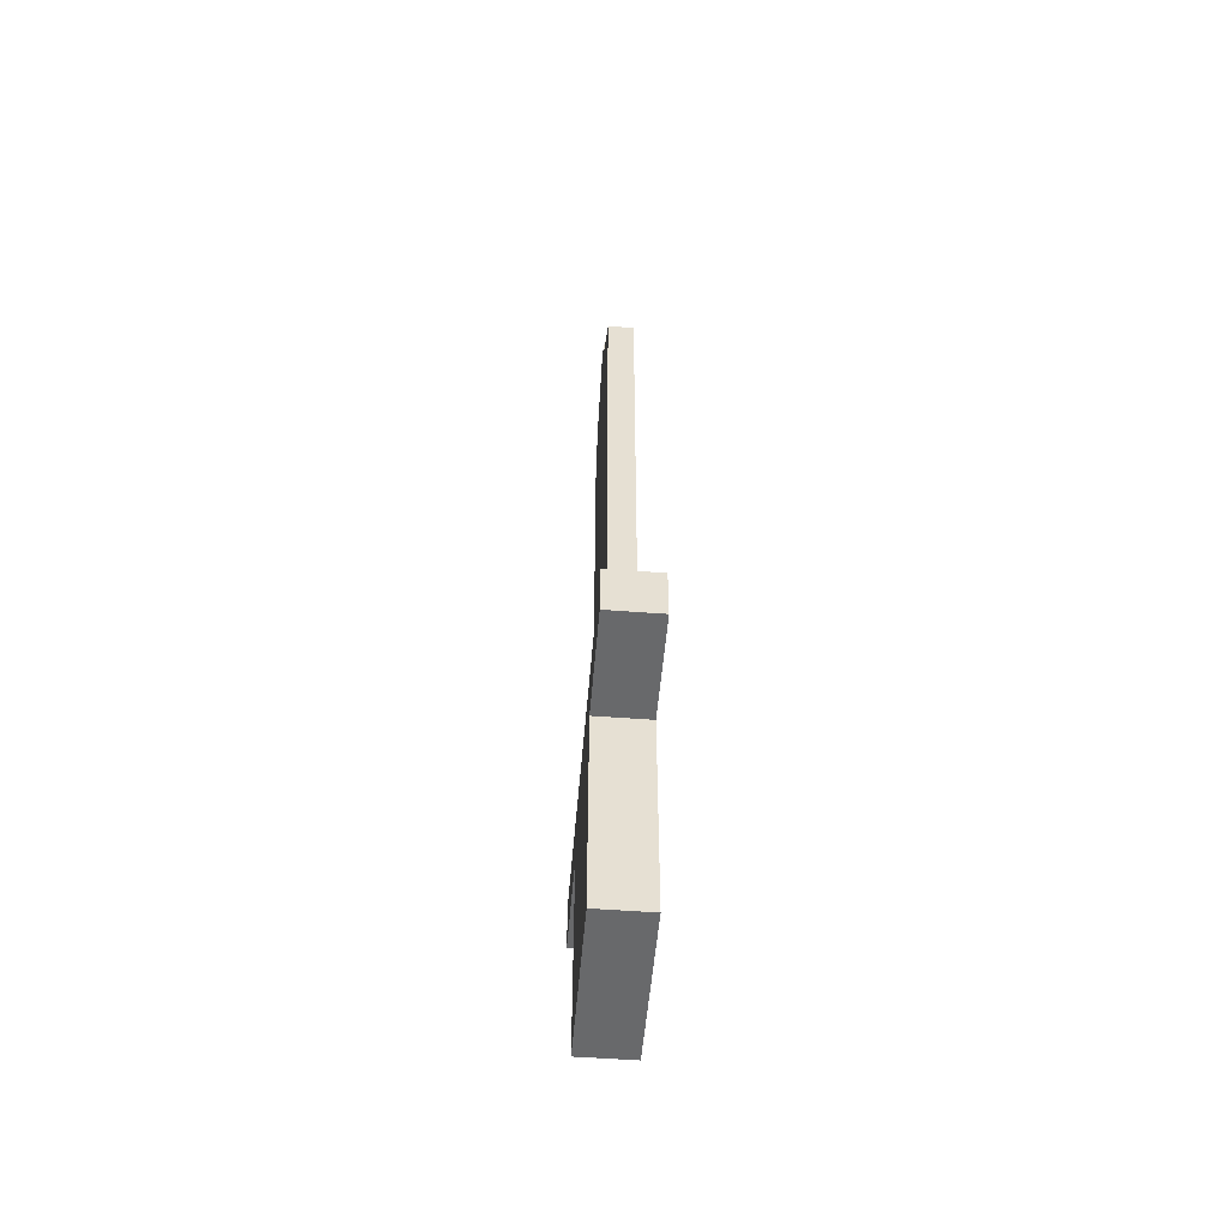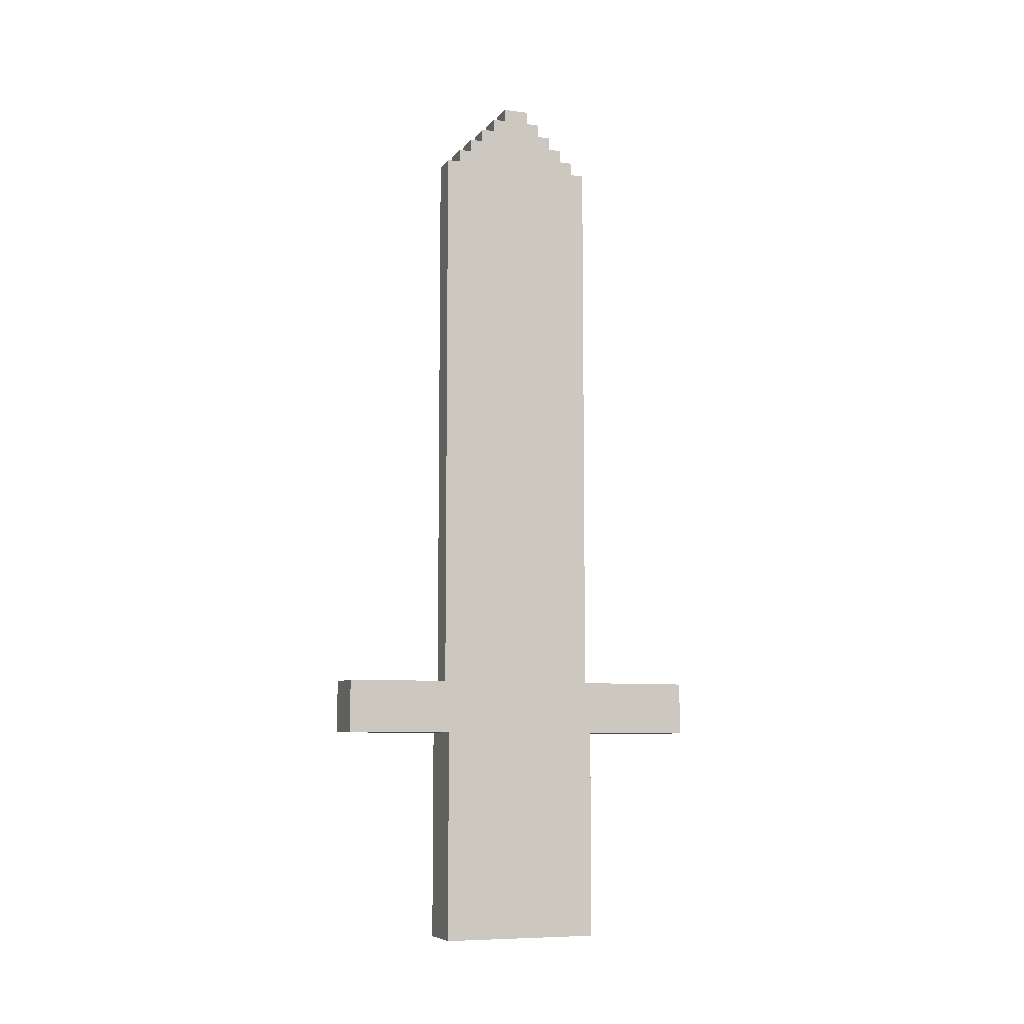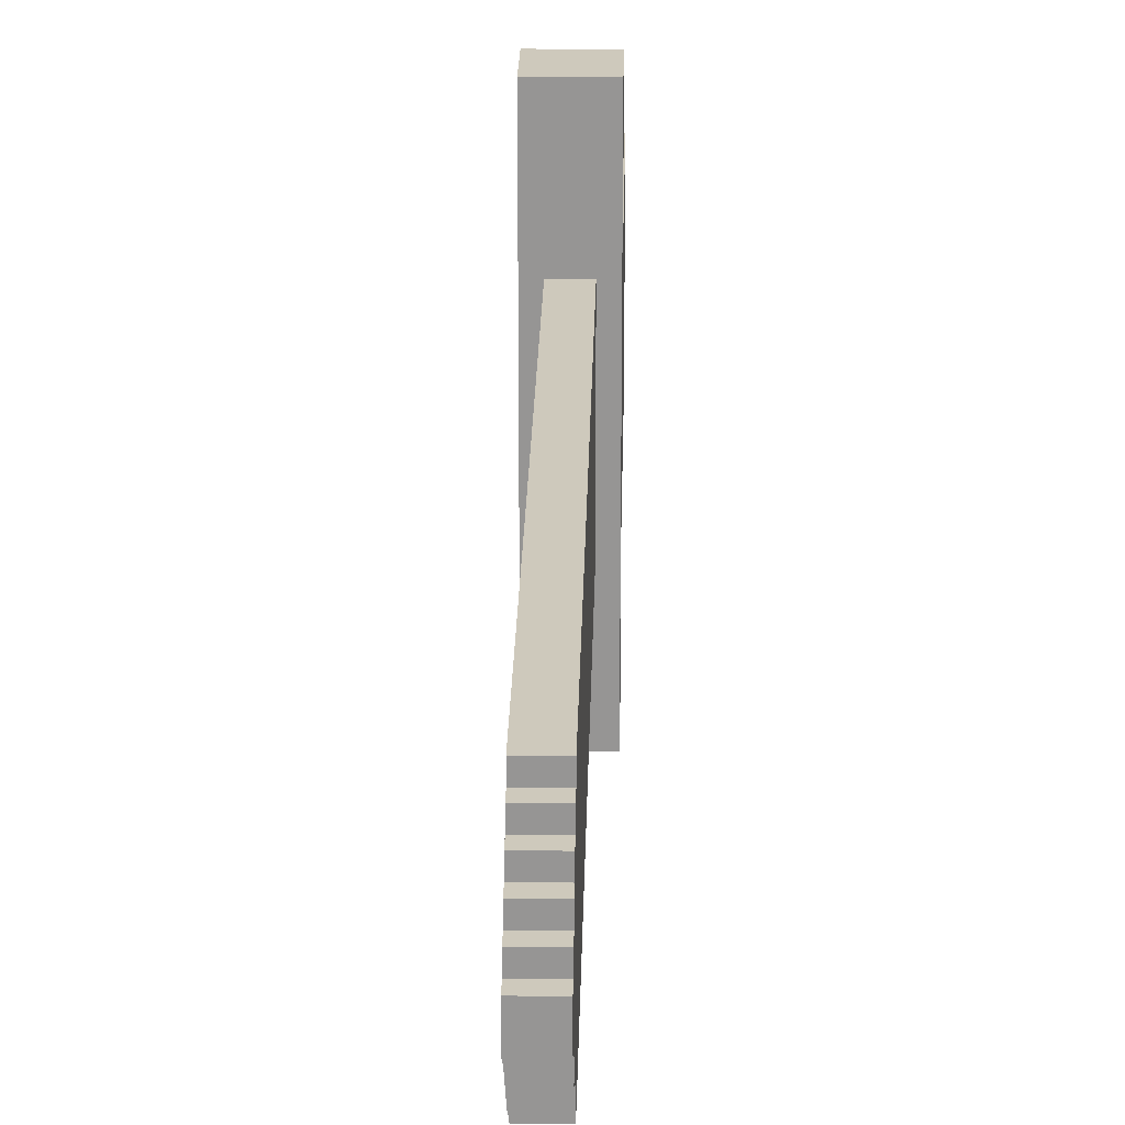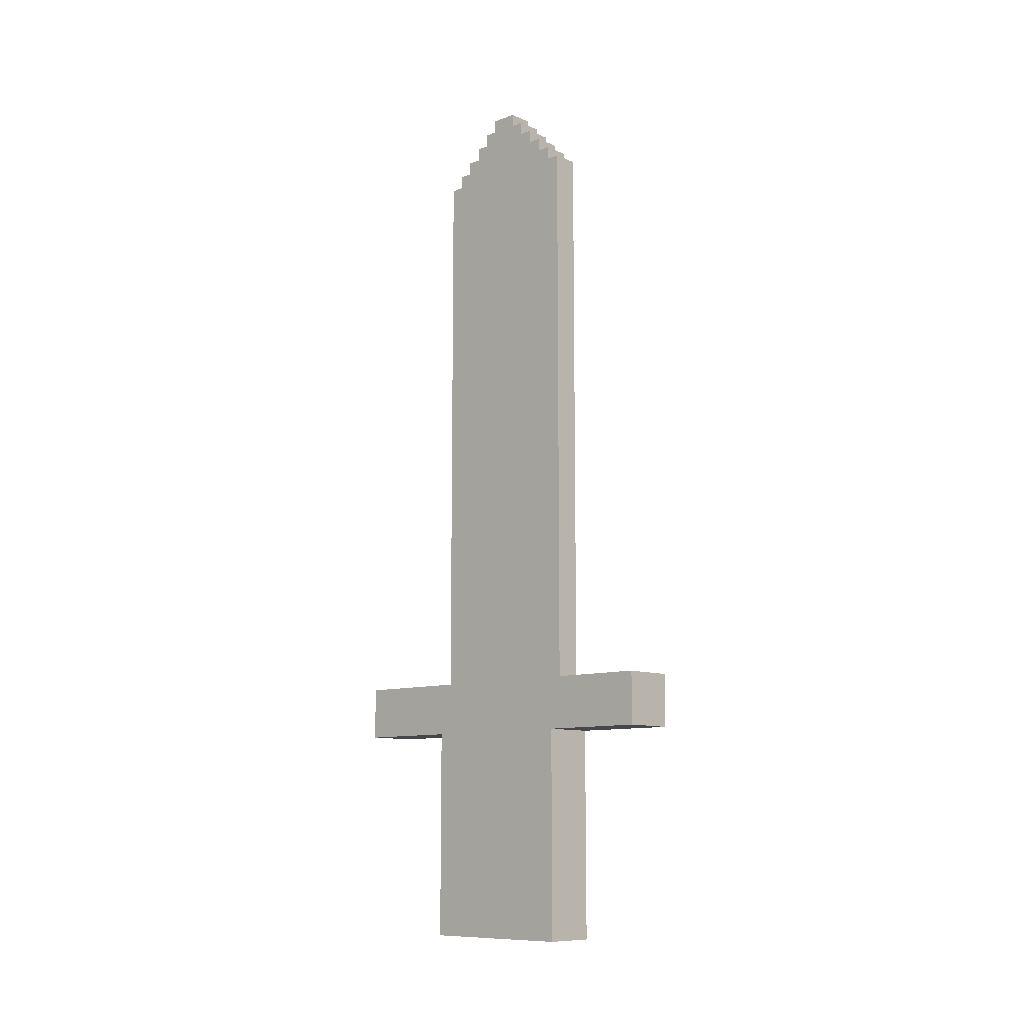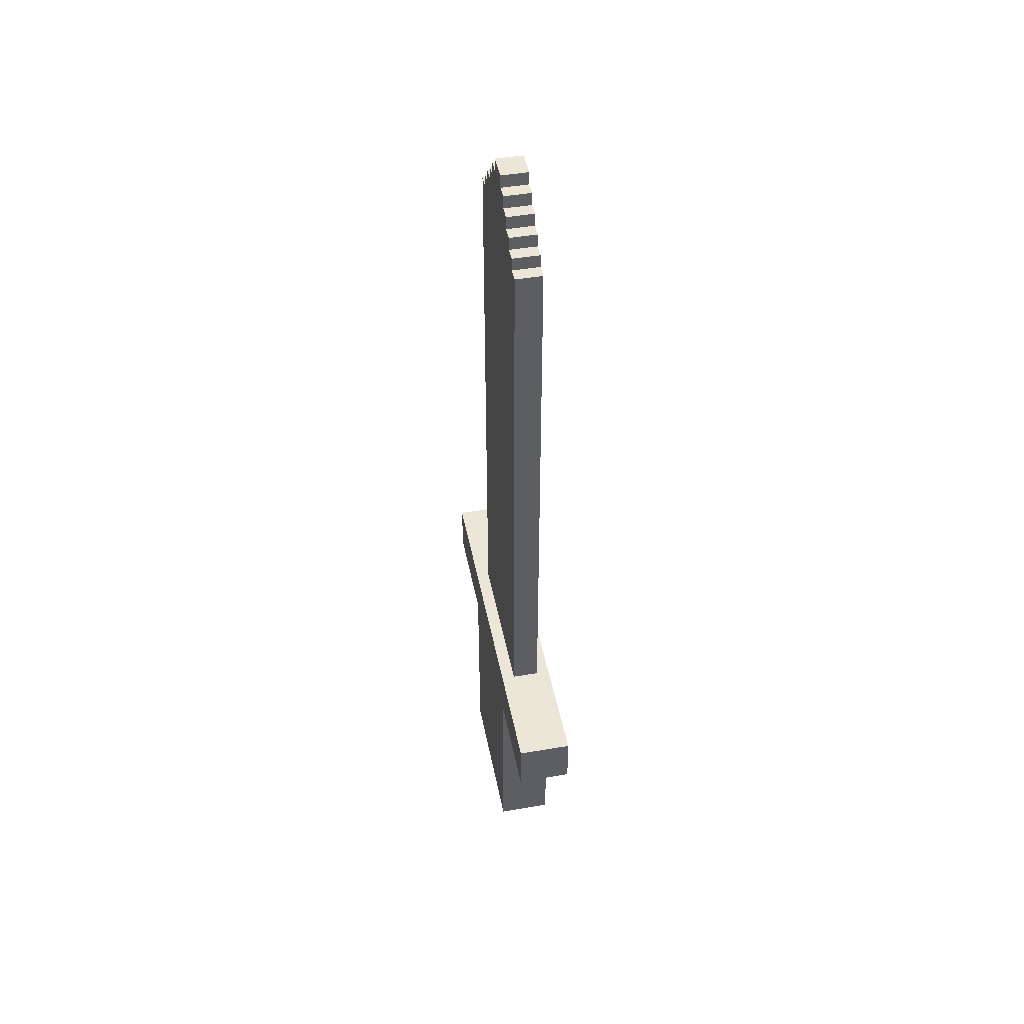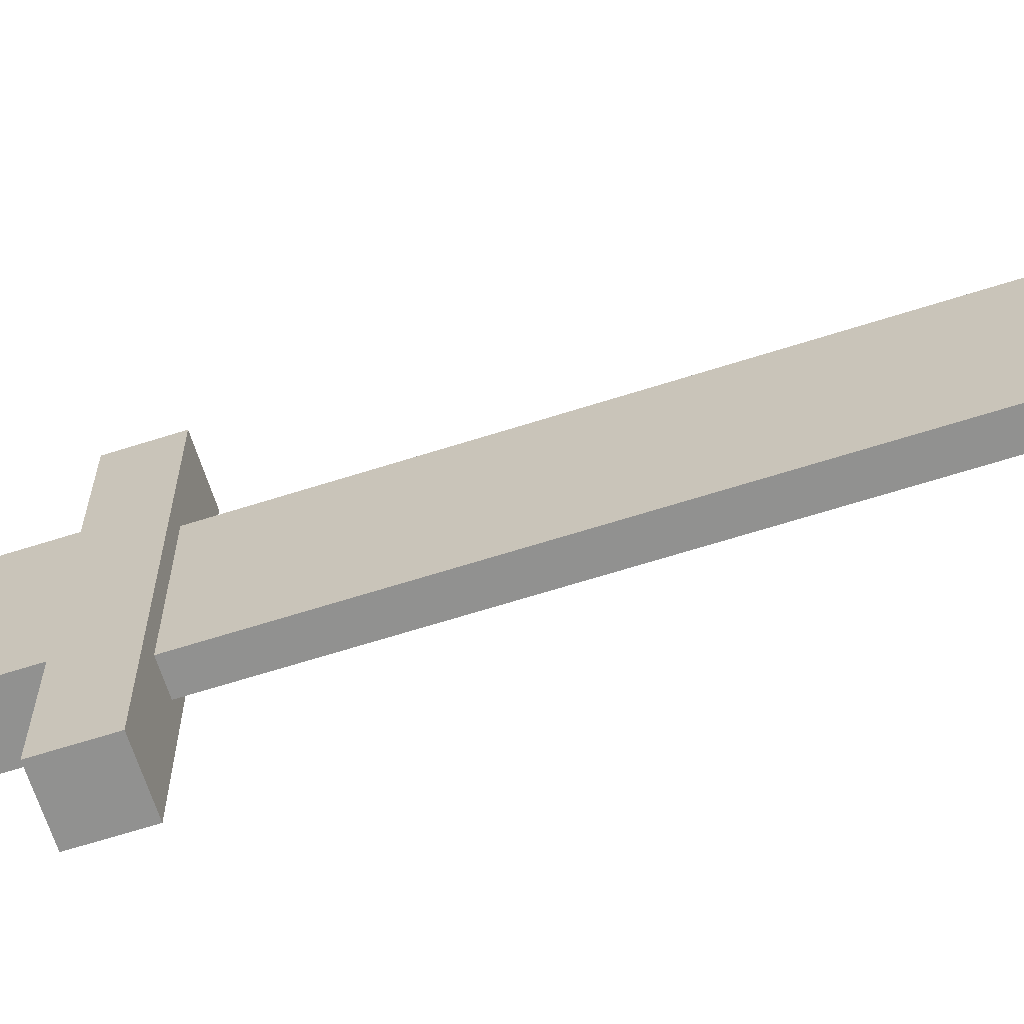
<metadata>
{"format":"obj","ext":"obj","renderer":"f3d","projection":"perspective","resolution":1024,"background":"white","views":[{"elev":-52.6,"azim":175.3,"up":"+Y"},{"elev":-8.0,"azim":69.9,"up":"+Y"},{"elev":22.4,"azim":-178.8,"up":"+Z"},{"elev":-10.3,"azim":132.9,"up":"+Y"},{"elev":46.1,"azim":-11.1,"up":"+Y"},{"elev":-66.0,"azim":107.7,"up":"+Z"}]}
</metadata>
<code>
o
v 0 1 -0.8
v 0 1 -2
v 0 2.6 0
v 0 2.6 -0.8
v 0 2.6 -2
v 0 2.6 -2.8
v 0 3 0
v 0 3 -2.8
v 0.1 3 -0.8
v 0.1 3 -0.9
v 0.1 3 -1.3
v 0.1 3 -1.5
v 0.1 3 -1.9
v 0.1 3 -2
v 0.1 7.3 -0.8
v 0.1 7.3 -0.9
v 0.1 7.3 -1
v 0.1 7.3 -1.8
v 0.1 7.3 -1.9
v 0.1 7.3 -2
v 0.1 7.4 -0.9
v 0.1 7.4 -1
v 0.1 7.4 -1.1
v 0.1 7.4 -1.7
v 0.1 7.4 -1.8
v 0.1 7.4 -1.9
v 0.1 7.5 -1
v 0.1 7.5 -1.1
v 0.1 7.5 -1.2
v 0.1 7.5 -1.3
v 0.1 7.5 -1.5
v 0.1 7.5 -1.6
v 0.1 7.5 -1.7
v 0.1 7.5 -1.8
v 0.1 7.6 -1.1
v 0.1 7.6 -1.2
v 0.1 7.6 -1.3
v 0.1 7.6 -1.5
v 0.1 7.6 -1.6
v 0.1 7.6 -1.7
v 0.1 7.7 -1.2
v 0.1 7.7 -1.3
v 0.1 7.7 -1.5
v 0.1 7.7 -1.6
v 0.1 7.8 -1.3
v 0.1 7.8 -1.5
v 0.3 3 -0.8
v 0.3 3 -0.9
v 0.3 3 -1.3
v 0.3 3 -1.5
v 0.3 3 -1.9
v 0.3 3 -2
v 0.3 7.3 -0.8
v 0.3 7.3 -0.9
v 0.3 7.3 -1
v 0.3 7.3 -1.8
v 0.3 7.3 -1.9
v 0.3 7.3 -2
v 0.3 7.4 -0.9
v 0.3 7.4 -1
v 0.3 7.4 -1.1
v 0.3 7.4 -1.7
v 0.3 7.4 -1.8
v 0.3 7.4 -1.9
v 0.3 7.5 -1
v 0.3 7.5 -1.1
v 0.3 7.5 -1.2
v 0.3 7.5 -1.3
v 0.3 7.5 -1.5
v 0.3 7.5 -1.6
v 0.3 7.5 -1.7
v 0.3 7.5 -1.8
v 0.3 7.6 -1.1
v 0.3 7.6 -1.2
v 0.3 7.6 -1.3
v 0.3 7.6 -1.5
v 0.3 7.6 -1.6
v 0.3 7.6 -1.7
v 0.3 7.7 -1.2
v 0.3 7.7 -1.3
v 0.3 7.7 -1.5
v 0.3 7.7 -1.6
v 0.3 7.8 -1.3
v 0.3 7.8 -1.5
v 0.4 1 -0.8
v 0.4 1 -2
v 0.4 2.6 0
v 0.4 2.6 -0.8
v 0.4 2.6 -2
v 0.4 2.6 -2.8
v 0.4 3 0
v 0.4 3 -2.8
v 0 2.6 0
v 0 3 0
v 0.4 2.6 0
v 0.4 3 0
v 0 1 -0.8
v 0 2.6 -0.8
v 0.1 3 -0.8
v 0.1 7.3 -0.8
v 0.3 3 -0.8
v 0.3 7.3 -0.8
v 0.4 1 -0.8
v 0.4 2.6 -0.8
v 0.1 7.3 -0.9
v 0.1 7.4 -0.9
v 0.3 7.3 -0.9
v 0.3 7.4 -0.9
v 0.1 7.4 -1
v 0.1 7.5 -1
v 0.3 7.4 -1
v 0.3 7.5 -1
v 0.1 7.5 -1.1
v 0.1 7.6 -1.1
v 0.3 7.5 -1.1
v 0.3 7.6 -1.1
v 0.1 7.6 -1.2
v 0.1 7.7 -1.2
v 0.3 7.6 -1.2
v 0.3 7.7 -1.2
v 0.1 7.7 -1.3
v 0.1 7.8 -1.3
v 0.3 7.7 -1.3
v 0.3 7.8 -1.3
v 0.1 7.7 -1.5
v 0.1 7.8 -1.5
v 0.3 7.7 -1.5
v 0.3 7.8 -1.5
v 0.1 7.6 -1.6
v 0.1 7.7 -1.6
v 0.3 7.6 -1.6
v 0.3 7.7 -1.6
v 0.1 7.5 -1.7
v 0.1 7.6 -1.7
v 0.3 7.5 -1.7
v 0.3 7.6 -1.7
v 0.1 7.4 -1.8
v 0.1 7.5 -1.8
v 0.3 7.4 -1.8
v 0.3 7.5 -1.8
v 0.1 7.3 -1.9
v 0.1 7.4 -1.9
v 0.3 7.3 -1.9
v 0.3 7.4 -1.9
v 0 1 -2
v 0 2.6 -2
v 0.1 3 -2
v 0.1 7.3 -2
v 0.3 3 -2
v 0.3 7.3 -2
v 0.4 1 -2
v 0.4 2.6 -2
v 0 2.6 -2.8
v 0 3 -2.8
v 0.4 2.6 -2.8
v 0.4 3 -2.8
v 0 1 -0.8
v 0.4 1 -0.8
v 0 1 -2
v 0.4 1 -2
v 0 2.6 0
v 0.4 2.6 0
v 0 2.6 -0.8
v 0.4 2.6 -0.8
v 0 2.6 -2
v 0.4 2.6 -2
v 0 2.6 -2.8
v 0.4 2.6 -2.8
v 0 3 0
v 0.4 3 0
v 0.1 3 -0.8
v 0.3 3 -0.8
v 0.1 3 -0.9
v 0.3 3 -0.9
v 0.1 3 -1.3
v 0.3 3 -1.3
v 0.1 3 -1.5
v 0.3 3 -1.5
v 0.1 3 -1.9
v 0.3 3 -1.9
v 0.1 3 -2
v 0.3 3 -2
v 0 3 -2.8
v 0.4 3 -2.8
v 0.1 7.3 -0.8
v 0.3 7.3 -0.8
v 0.1 7.3 -0.9
v 0.3 7.3 -0.9
v 0.1 7.3 -1.9
v 0.3 7.3 -1.9
v 0.1 7.3 -2
v 0.3 7.3 -2
v 0.1 7.4 -0.9
v 0.3 7.4 -0.9
v 0.1 7.4 -1
v 0.3 7.4 -1
v 0.1 7.4 -1.8
v 0.3 7.4 -1.8
v 0.1 7.4 -1.9
v 0.3 7.4 -1.9
v 0.1 7.5 -1
v 0.3 7.5 -1
v 0.1 7.5 -1.1
v 0.3 7.5 -1.1
v 0.1 7.5 -1.7
v 0.3 7.5 -1.7
v 0.1 7.5 -1.8
v 0.3 7.5 -1.8
v 0.1 7.6 -1.1
v 0.3 7.6 -1.1
v 0.1 7.6 -1.2
v 0.3 7.6 -1.2
v 0.1 7.6 -1.6
v 0.3 7.6 -1.6
v 0.1 7.6 -1.7
v 0.3 7.6 -1.7
v 0.1 7.7 -1.2
v 0.3 7.7 -1.2
v 0.1 7.7 -1.3
v 0.3 7.7 -1.3
v 0.1 7.7 -1.5
v 0.3 7.7 -1.5
v 0.1 7.7 -1.6
v 0.3 7.7 -1.6
v 0.1 7.8 -1.3
v 0.3 7.8 -1.3
v 0.1 7.8 -1.5
v 0.3 7.8 -1.5
f 4 2 1
f 5 2 4
f 7 4 3
f 7 6 5
f 7 5 4
f 8 6 7
f 15 10 9
f 16 11 10
f 16 10 15
f 17 11 16
f 18 13 12
f 19 14 13
f 19 13 18
f 20 14 19
f 21 17 16
f 22 11 17
f 22 17 21
f 23 11 22
f 24 18 12
f 25 19 18
f 25 18 24
f 26 19 25
f 27 23 22
f 28 11 23
f 28 23 27
f 29 11 28
f 30 12 11
f 30 11 29
f 31 24 12
f 31 12 30
f 32 24 31
f 33 25 24
f 33 24 32
f 34 25 33
f 35 29 28
f 36 30 29
f 36 29 35
f 36 32 31
f 36 31 30
f 37 32 36
f 38 32 37
f 39 33 32
f 39 32 38
f 40 33 39
f 41 37 36
f 42 38 37
f 42 37 41
f 43 39 38
f 43 38 42
f 44 39 43
f 45 43 42
f 46 43 45
f 47 48 53
f 48 49 54
f 53 48 54
f 54 49 55
f 50 51 56
f 51 52 57
f 56 51 57
f 57 52 58
f 54 55 59
f 55 49 60
f 59 55 60
f 60 49 61
f 50 56 62
f 56 57 63
f 62 56 63
f 63 57 64
f 60 61 65
f 61 49 66
f 65 61 66
f 66 49 67
f 49 50 68
f 67 49 68
f 50 62 69
f 68 50 69
f 69 62 70
f 62 63 71
f 70 62 71
f 71 63 72
f 66 67 73
f 67 68 74
f 73 67 74
f 69 70 74
f 68 69 74
f 74 70 75
f 75 70 76
f 70 71 77
f 76 70 77
f 77 71 78
f 74 75 79
f 75 76 80
f 79 75 80
f 76 77 81
f 80 76 81
f 81 77 82
f 80 81 83
f 83 81 84
f 85 86 88
f 88 86 89
f 87 88 91
f 89 90 91
f 88 89 91
f 91 90 92
f 95 94 93
f 96 94 95
f 101 100 99
f 102 100 101
f 103 98 97
f 104 98 103
f 107 106 105
f 108 106 107
f 111 110 109
f 112 110 111
f 115 114 113
f 116 114 115
f 119 118 117
f 120 118 119
f 123 122 121
f 124 122 123
f 125 126 127
f 127 126 128
f 129 130 131
f 131 130 132
f 133 134 135
f 135 134 136
f 137 138 139
f 139 138 140
f 141 142 143
f 143 142 144
f 147 148 149
f 149 148 150
f 145 146 151
f 151 146 152
f 153 154 155
f 155 154 156
f 159 158 157
f 160 158 159
f 163 162 161
f 164 162 163
f 167 166 165
f 168 166 167
f 169 170 171
f 171 170 172
f 169 171 173
f 172 170 174
f 169 173 175
f 174 170 176
f 169 175 177
f 176 170 178
f 169 177 179
f 178 170 180
f 169 179 181
f 180 170 182
f 169 181 183
f 181 182 183
f 182 170 184
f 183 182 184
f 185 186 187
f 187 186 188
f 189 190 191
f 191 190 192
f 193 194 195
f 195 194 196
f 197 198 199
f 199 198 200
f 201 202 203
f 203 202 204
f 205 206 207
f 207 206 208
f 209 210 211
f 211 210 212
f 213 214 215
f 215 214 216
f 217 218 219
f 219 218 220
f 221 222 223
f 223 222 224
f 225 226 227
f 227 226 228

</code>
